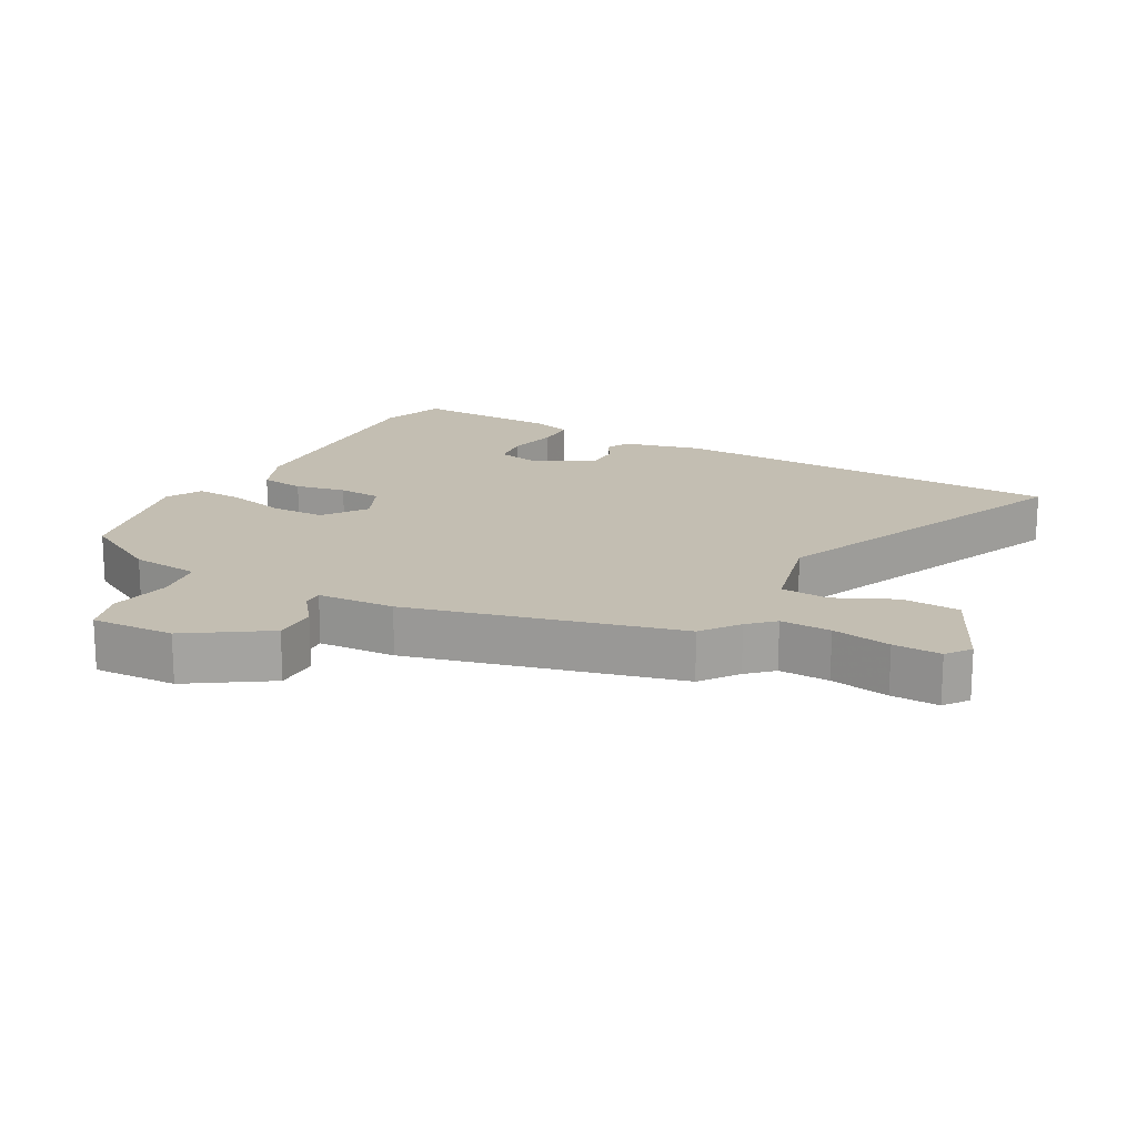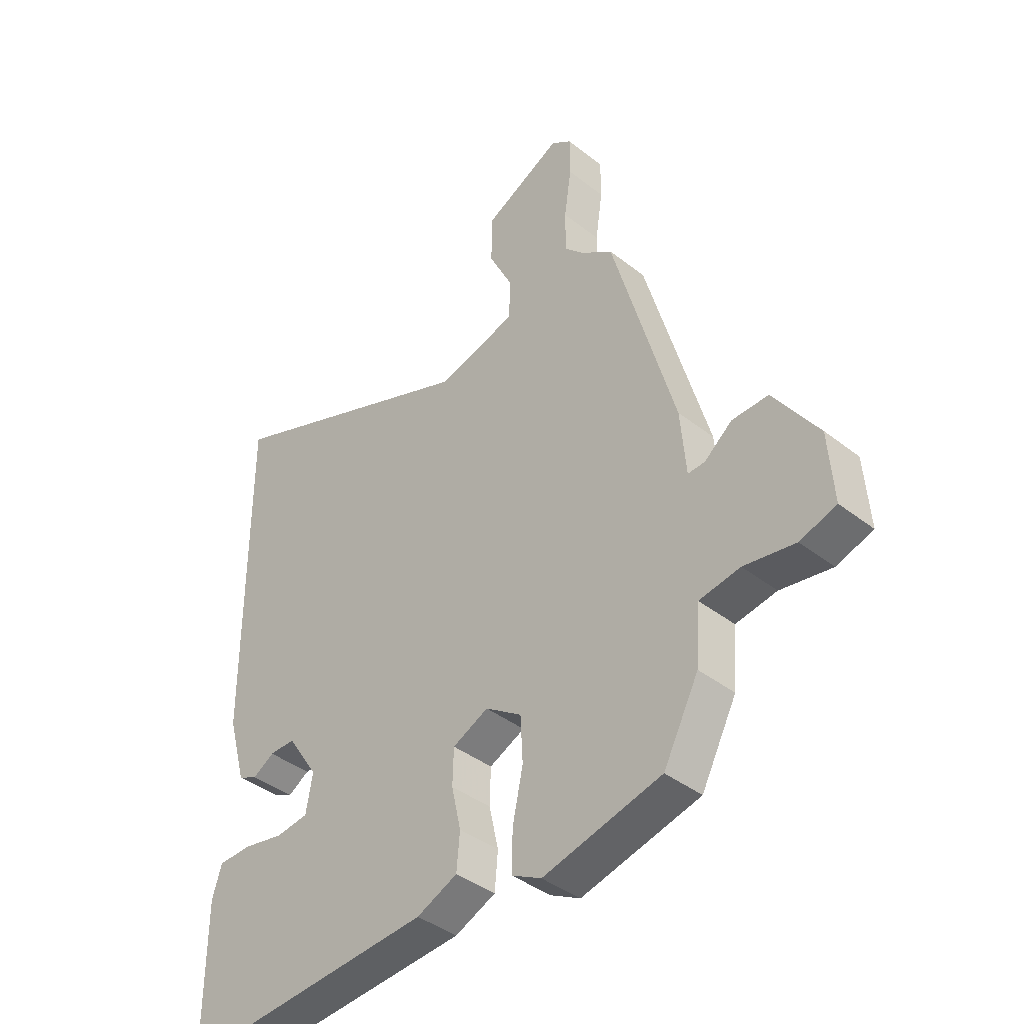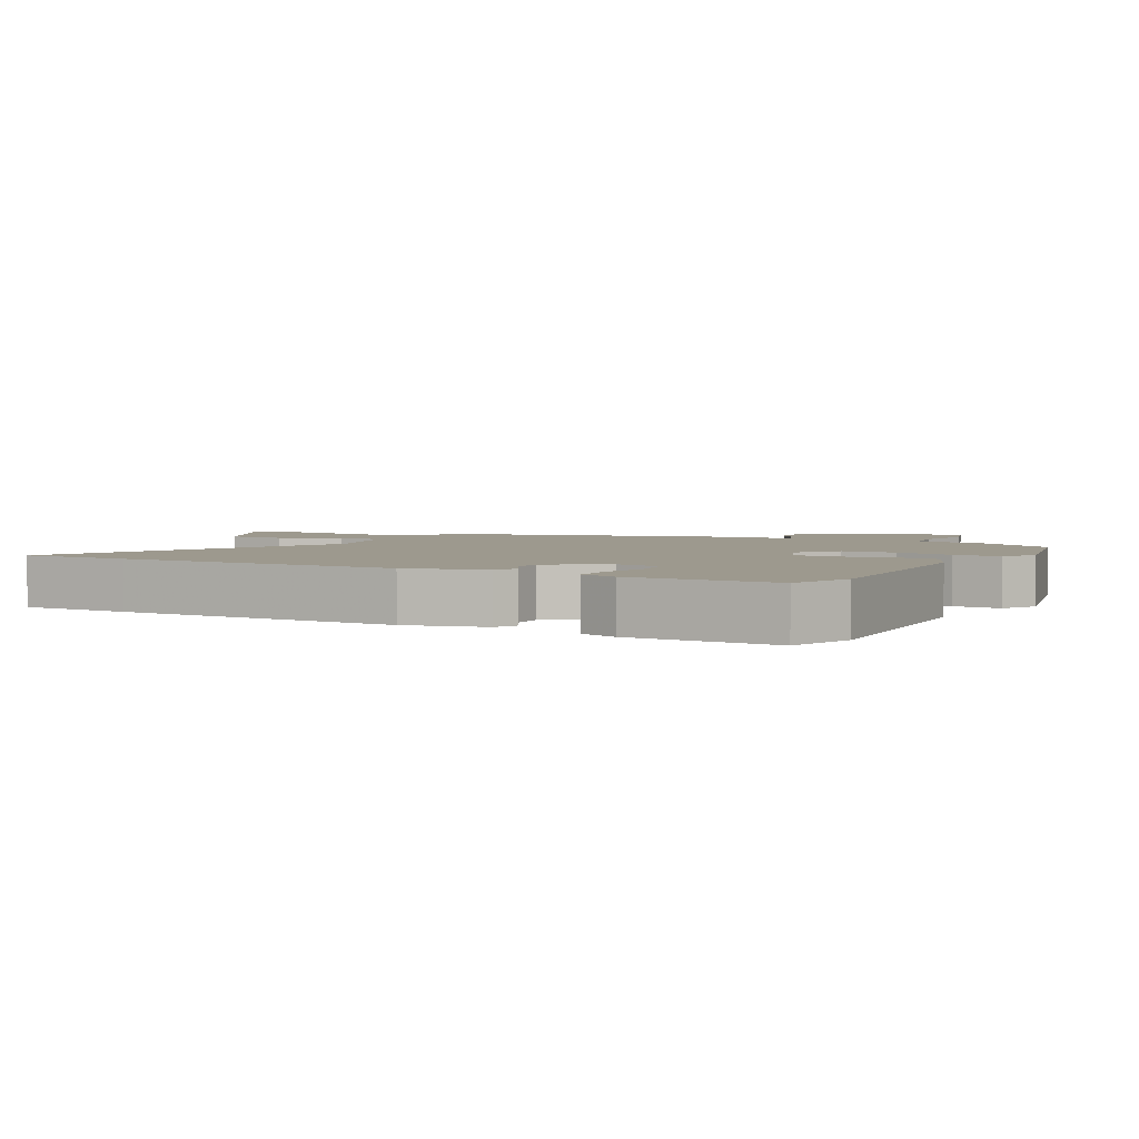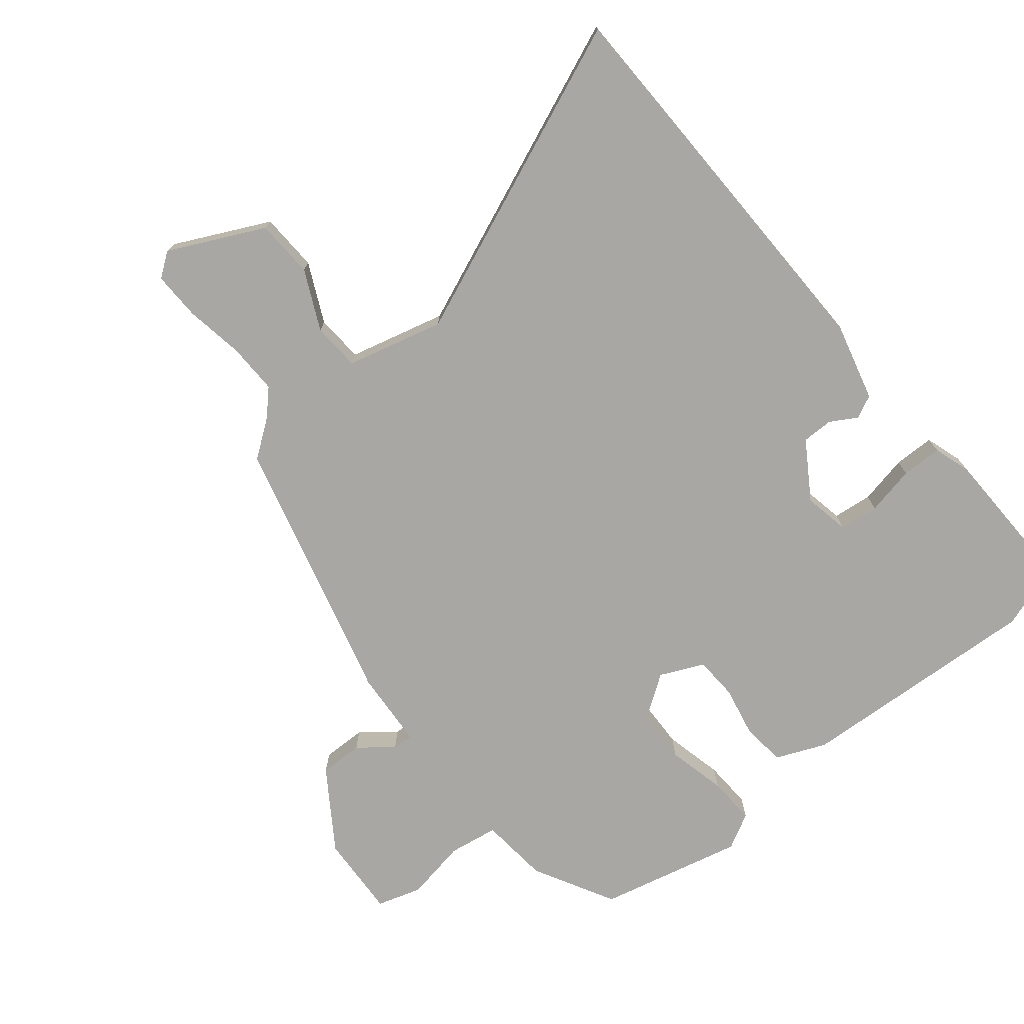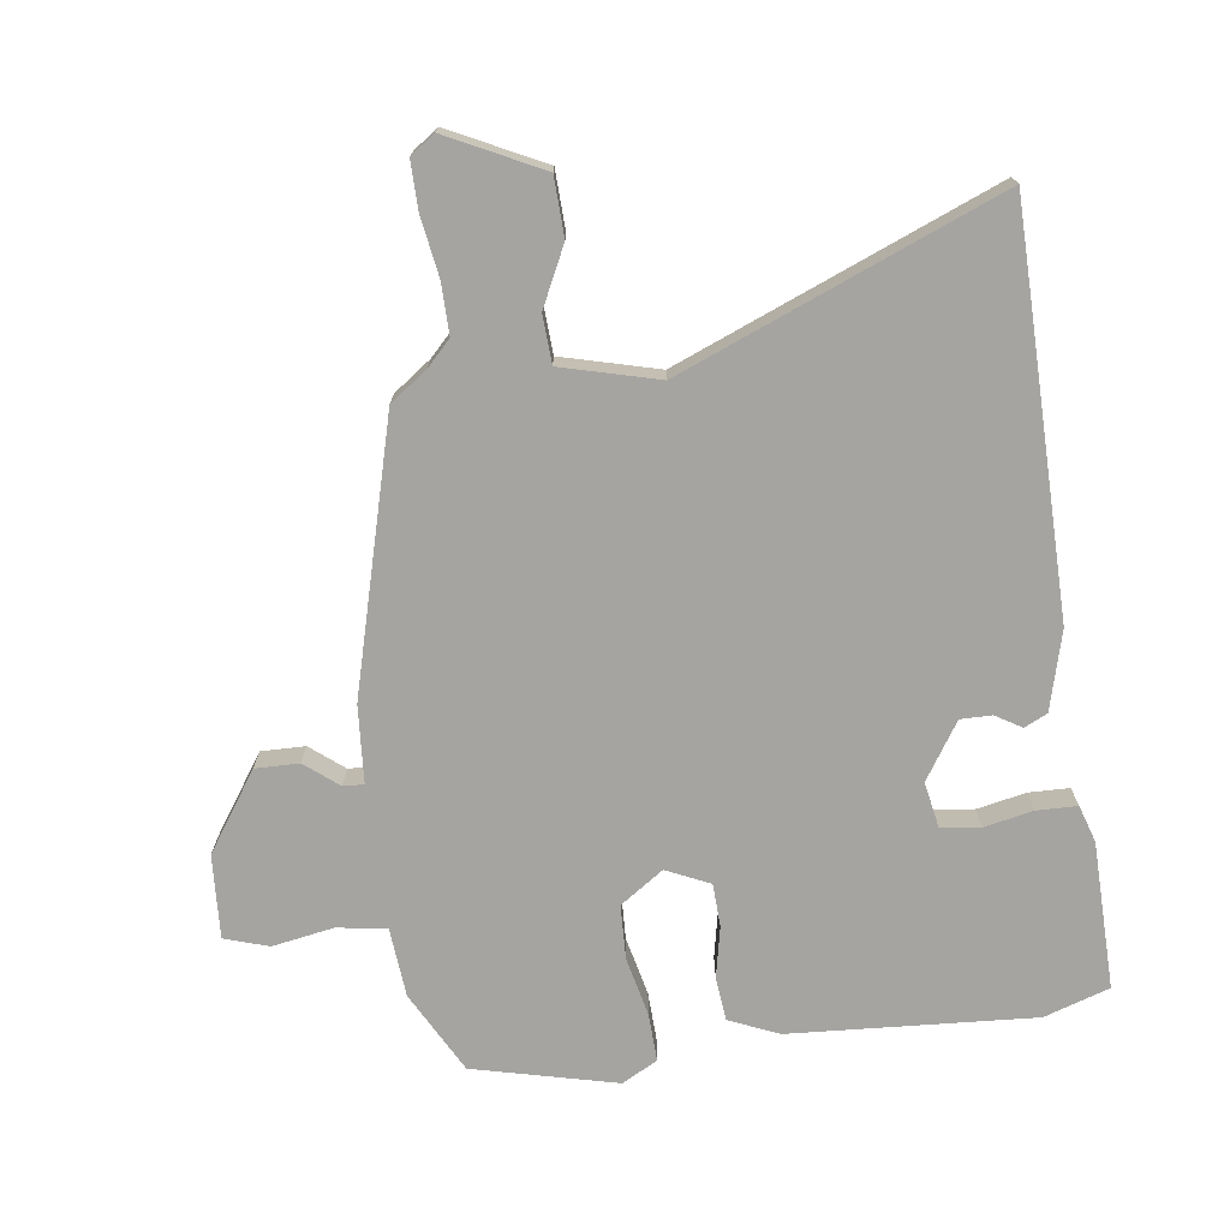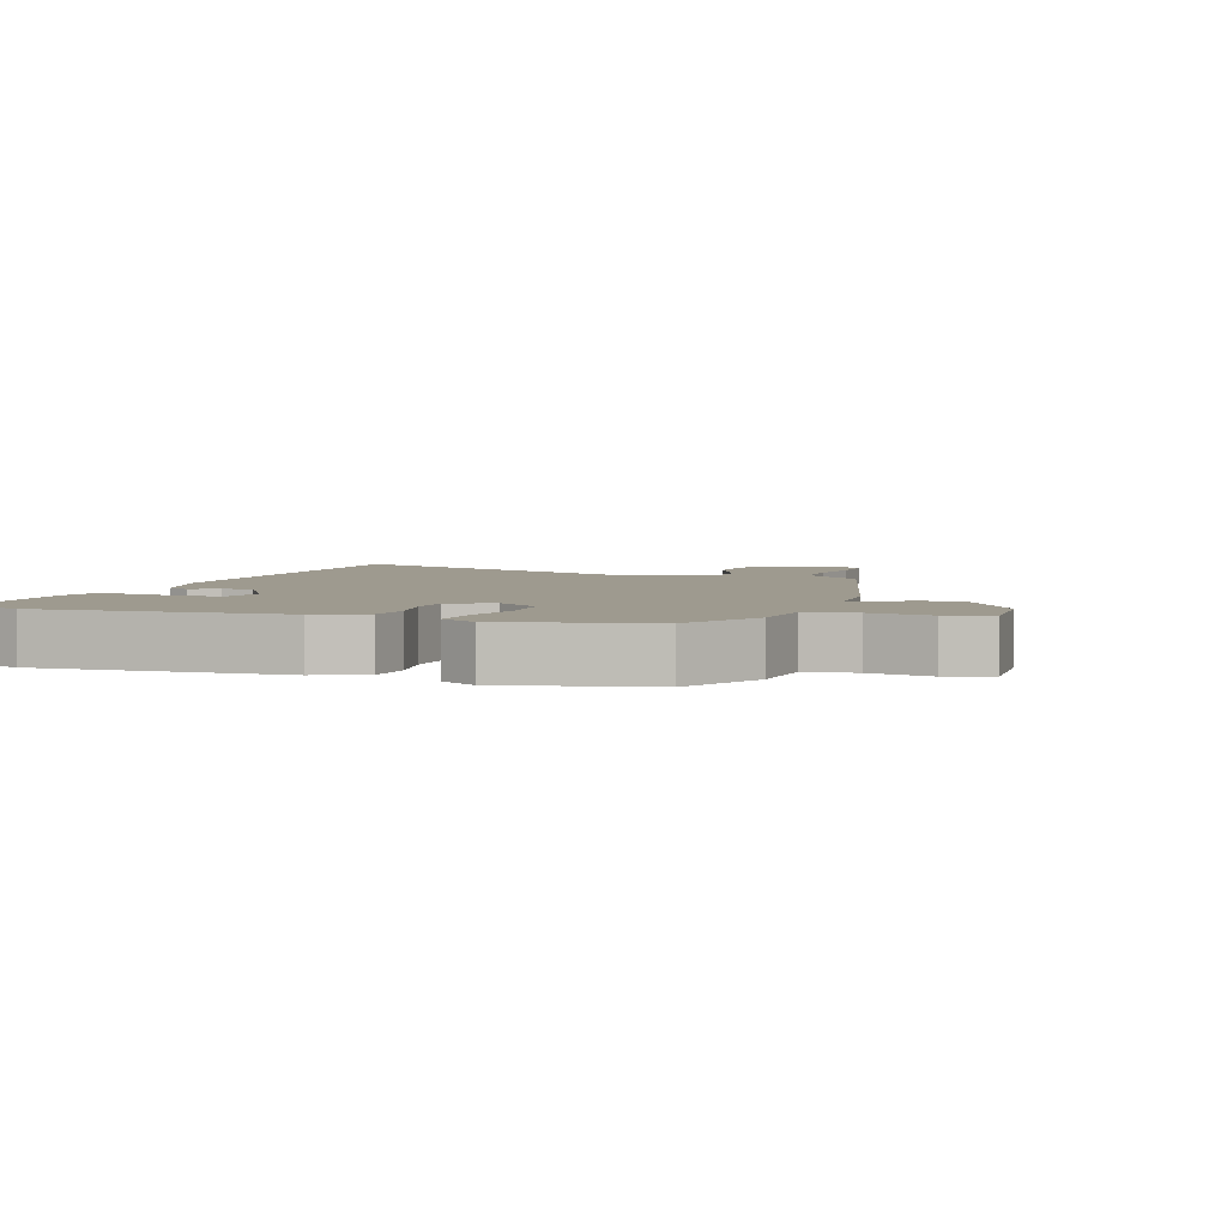
<metadata>
{"format":"obj","ext":"obj","renderer":"f3d","projection":"perspective","resolution":1024,"background":"white","views":[{"elev":17.5,"azim":-59.8,"up":"+Y"},{"elev":-40.0,"azim":-134.0,"up":"+Z"},{"elev":3.4,"azim":119.7,"up":"+Y"},{"elev":-74.5,"azim":40.2,"up":"+Y"},{"elev":-73.3,"azim":8.4,"up":"+Y"},{"elev":3.8,"azim":-159.6,"up":"+Y"}]}
</metadata>
<code>
v 0.513 0.07 -0.496
v 0.414 0.07 -0.527
v 0.047 0.07 -0.499
v -0.027 0.07 -0.466
v -0.033 0.07 -0.4
v -0.016 0.07 -0.324
v -0.018 0.07 -0.259
v -0.083 0.07 -0.228
v -0.149 0.07 -0.272
v -0.153 0.07 -0.353
v -0.134 0.07 -0.442
v -0.132 0.07 -0.514
v -0.186 0.07 -0.542
v -0.401 0.07 -0.487
v -0.465 0.07 -0.364
v -0.473 0.07 -0.26
v -0.547 0.07 -0.247
v -0.64 0.07 -0.262
v -0.706 0.07 -0.24
v -0.697 0.07 -0.115
v -0.616 0.07 0.001
v -0.55 0.07 -0.001
v -0.5 0.07 -0.042
v -0.469 0.07 -0.044
v -0.459 0.07 0.072
v -0.345 0.07 0.473
v -0.288 0.07 0.513
v -0.252 0.07 0.549
v -0.252 0.07 0.625
v -0.265 0.07 0.714
v -0.265 0.07 0.786
v -0.228 0.07 0.812
v -0.087 0.07 0.74
v -0.085 0.07 0.652
v -0.129 0.07 0.564
v -0.126 0.07 0.492
v 0.019 0.07 0.452
v 0.5 0.07 0.639
v 0.5 0.07 0.471
v 0.499 0.07 0.04
v 0.466 0.07 -0.078
v 0.431 0.07 -0.094
v 0.392 0.07 -0.07
v 0.345 0.07 -0.069
v 0.289 0.07 -0.153
v 0.301 0.07 -0.222
v 0.36 0.07 -0.23
v 0.434 0.07 -0.216
v 0.495 0.07 -0.218
v 0.512 0.07 -0.274
v 0.513 0 -0.496
v 0.414 0 -0.527
v 0.047 0 -0.499
v -0.027 0 -0.466
v -0.033 0 -0.4
v -0.016 0 -0.324
v -0.018 0 -0.259
v -0.083 0 -0.228
v -0.149 0 -0.272
v -0.153 0 -0.353
v -0.134 0 -0.442
v -0.132 0 -0.514
v -0.186 0 -0.542
v -0.401 0 -0.487
v -0.465 0 -0.364
v -0.473 0 -0.26
v -0.547 0 -0.247
v -0.64 0 -0.262
v -0.706 0 -0.24
v -0.697 0 -0.115
v -0.616 0 0.001
v -0.55 0 -0.001
v -0.5 0 -0.042
v -0.469 0 -0.044
v -0.459 0 0.072
v -0.345 0 0.473
v -0.288 0 0.513
v -0.252 0 0.549
v -0.252 0 0.625
v -0.265 0 0.714
v -0.265 0 0.786
v -0.228 0 0.812
v -0.087 0 0.74
v -0.085 0 0.652
v -0.129 0 0.564
v -0.126 0 0.492
v 0.019 0 0.452
v 0.5 0 0.639
v 0.5 0 0.471
v 0.499 0 0.04
v 0.466 0 -0.078
v 0.431 0 -0.094
v 0.392 0 -0.07
v 0.345 0 -0.069
v 0.289 0 -0.153
v 0.301 0 -0.222
v 0.36 0 -0.23
v 0.434 0 -0.216
v 0.495 0 -0.218
v 0.512 0 -0.274
f 4 5 6
f 3 4 6
f 2 3 6
f 1 2 6
f 50 1 6
f 49 50 6
f 48 49 6
f 47 48 6
f 46 47 6 7
f 45 46 7 8
f 44 45 8
f 41 42 43
f 40 41 43
f 39 40 43
f 38 39 43
f 37 38 43
f 36 37 43 44
f 33 34 35
f 32 33 35
f 31 32 35
f 30 31 35
f 29 30 35
f 28 29 35 36
f 36 44 8
f 28 36 8
f 27 28 8
f 27 8 9
f 26 27 9
f 25 26 9
f 24 25 9
f 21 22 23
f 20 21 23
f 19 20 23
f 18 19 23
f 17 18 23
f 23 24 9
f 17 23 9
f 16 17 9
f 14 15 16
f 13 14 16
f 12 13 16
f 11 12 16
f 10 11 16
f 9 10 16
f 56 55 54
f 56 54 53
f 56 53 52
f 56 52 51
f 56 51 100
f 56 100 99
f 56 99 98
f 56 98 97
f 57 56 97 96
f 58 57 96 95
f 58 95 94
f 93 92 91
f 93 91 90
f 93 90 89
f 93 89 88
f 93 88 87
f 94 93 87 86
f 85 84 83
f 85 83 82
f 85 82 81
f 85 81 80
f 85 80 79
f 86 85 79 78
f 58 94 86
f 58 86 78
f 58 78 77
f 59 58 77
f 59 77 76
f 59 76 75
f 59 75 74
f 73 72 71
f 73 71 70
f 73 70 69
f 73 69 68
f 73 68 67
f 59 74 73
f 59 73 67
f 59 67 66
f 66 65 64
f 66 64 63
f 66 63 62
f 66 62 61
f 66 61 60
f 66 60 59
f 1 51 52 2
f 2 52 53 3
f 3 53 54 4
f 4 54 55 5
f 5 55 56 6
f 6 56 57 7
f 7 57 58 8
f 8 58 59 9
f 9 59 60 10
f 10 60 61 11
f 11 61 62 12
f 12 62 63 13
f 13 63 64 14
f 14 64 65 15
f 15 65 66 16
f 16 66 67 17
f 17 67 68 18
f 18 68 69 19
f 19 69 70 20
f 20 70 71 21
f 21 71 72 22
f 22 72 73 23
f 23 73 74 24
f 24 74 75 25
f 25 75 76 26
f 26 76 77 27
f 27 77 78 28
f 28 78 79 29
f 29 79 80 30
f 30 80 81 31
f 31 81 82 32
f 32 82 83 33
f 33 83 84 34
f 34 84 85 35
f 35 85 86 36
f 36 86 87 37
f 37 87 88 38
f 38 88 89 39
f 39 89 90 40
f 40 90 91 41
f 41 91 92 42
f 42 92 93 43
f 43 93 94 44
f 44 94 95 45
f 45 95 96 46
f 46 96 97 47
f 47 97 98 48
f 48 98 99 49
f 49 99 100 50
f 50 100 51 1

</code>
